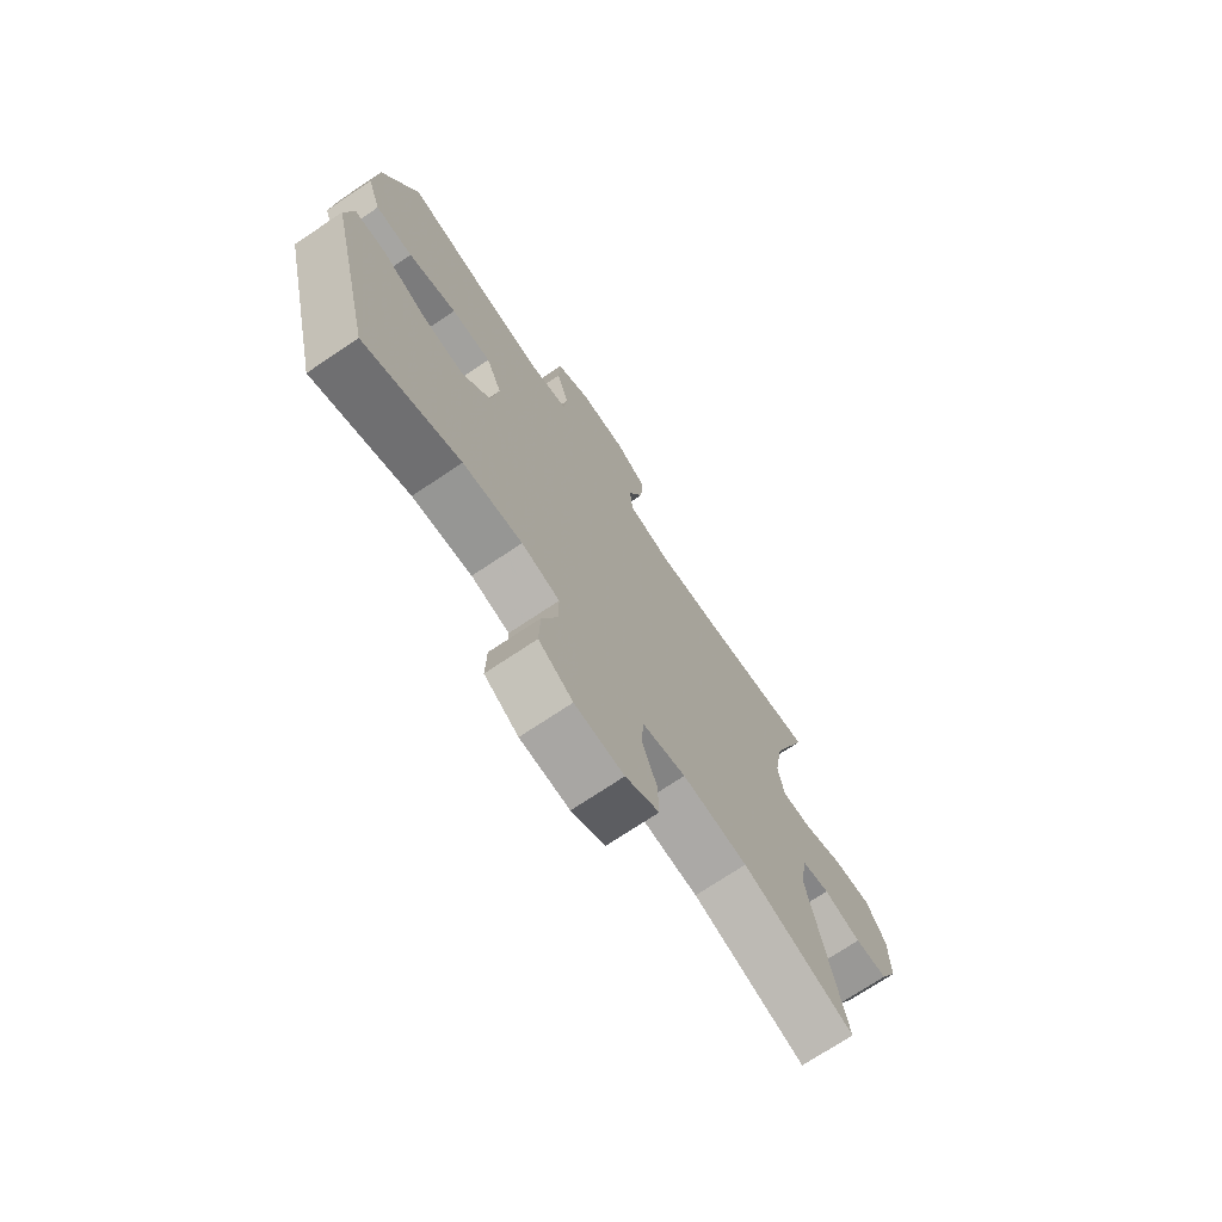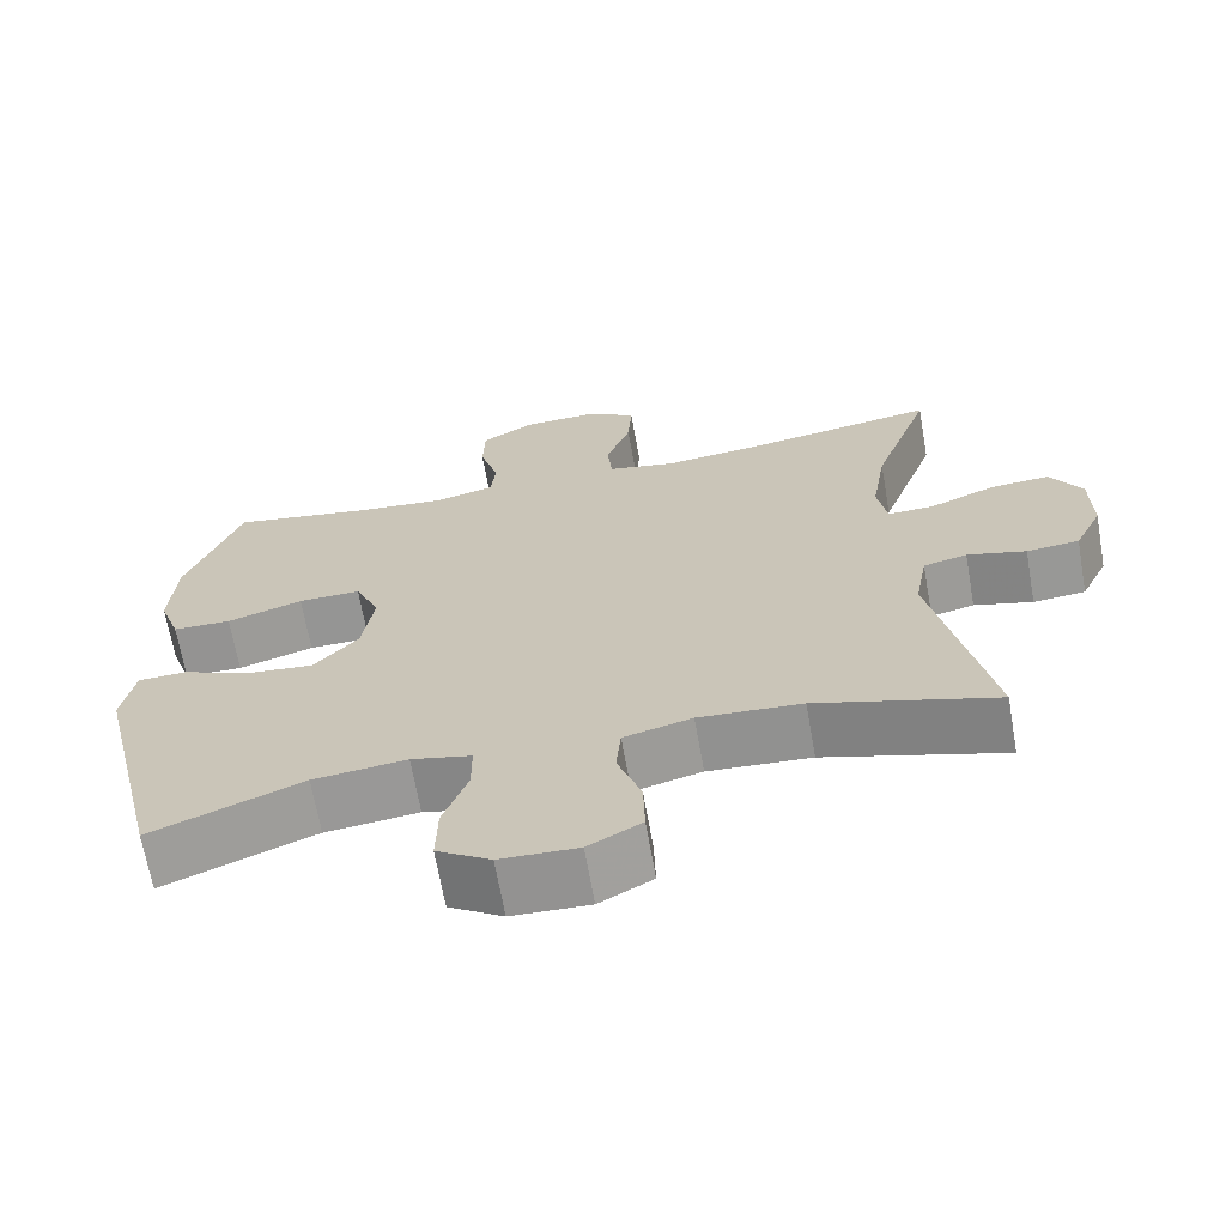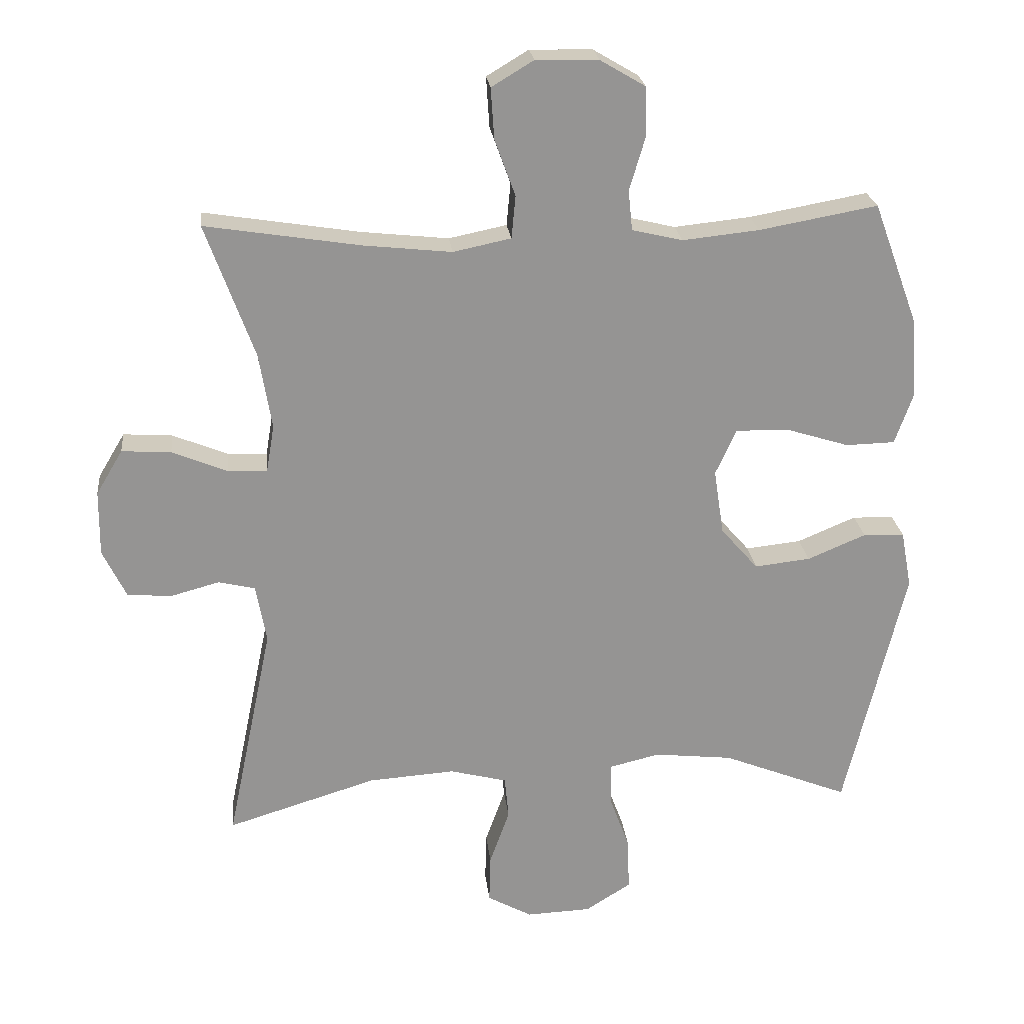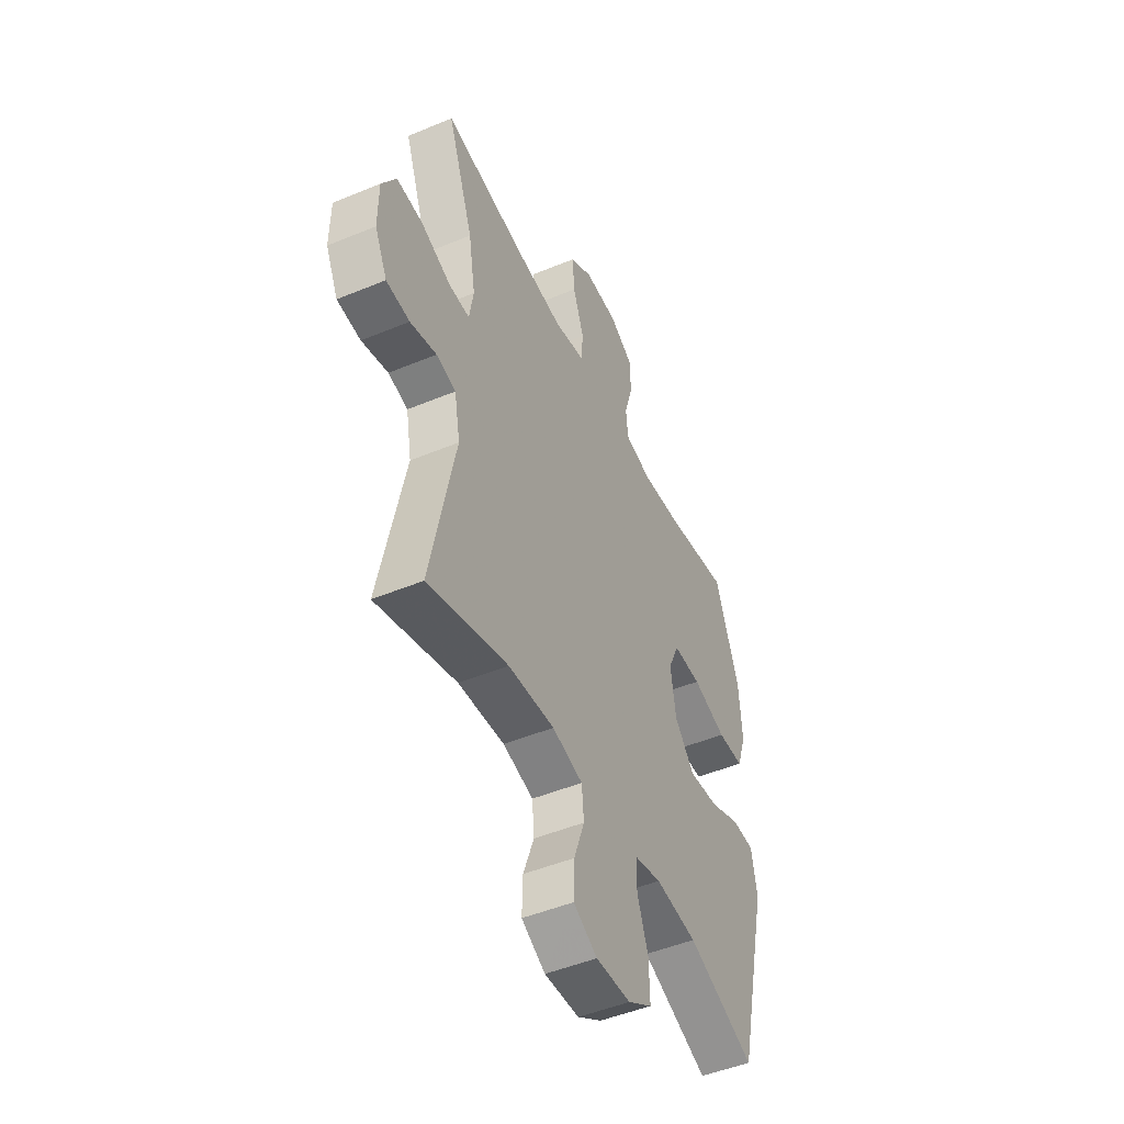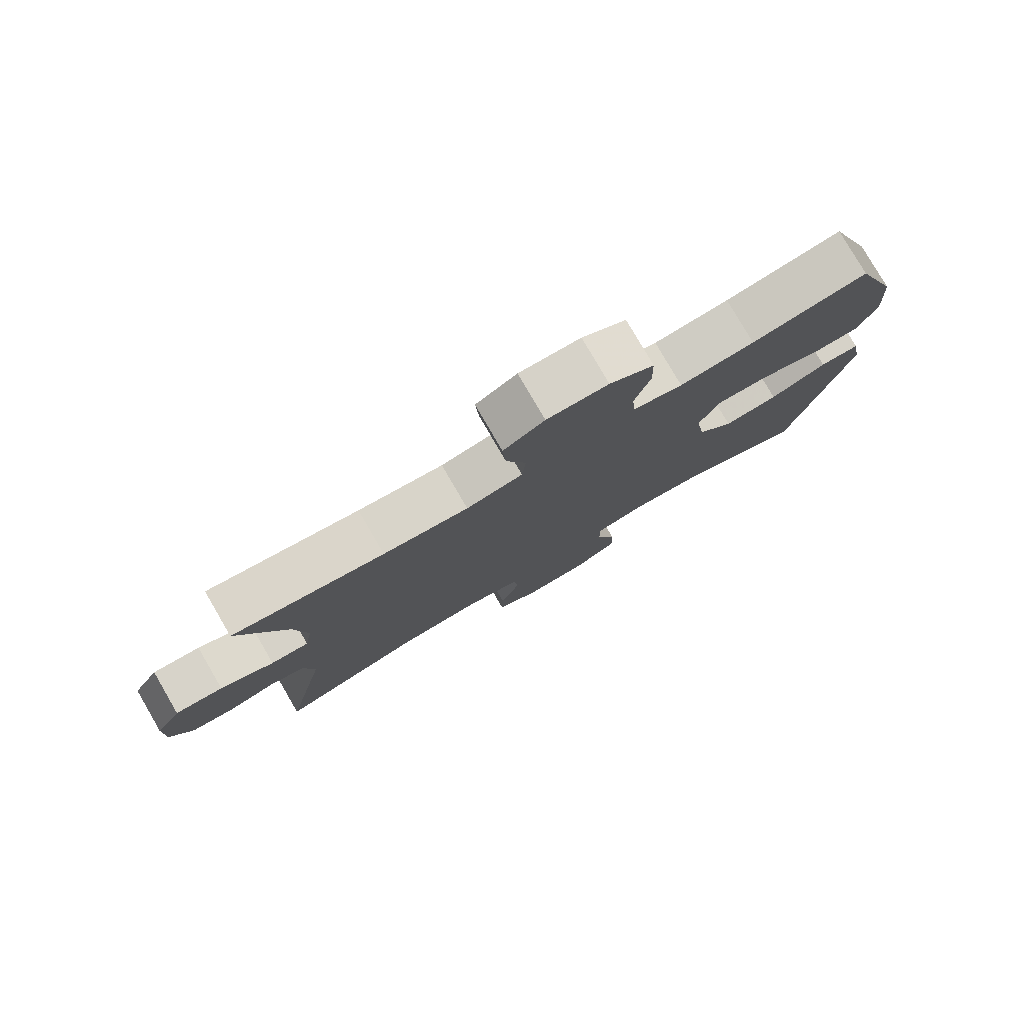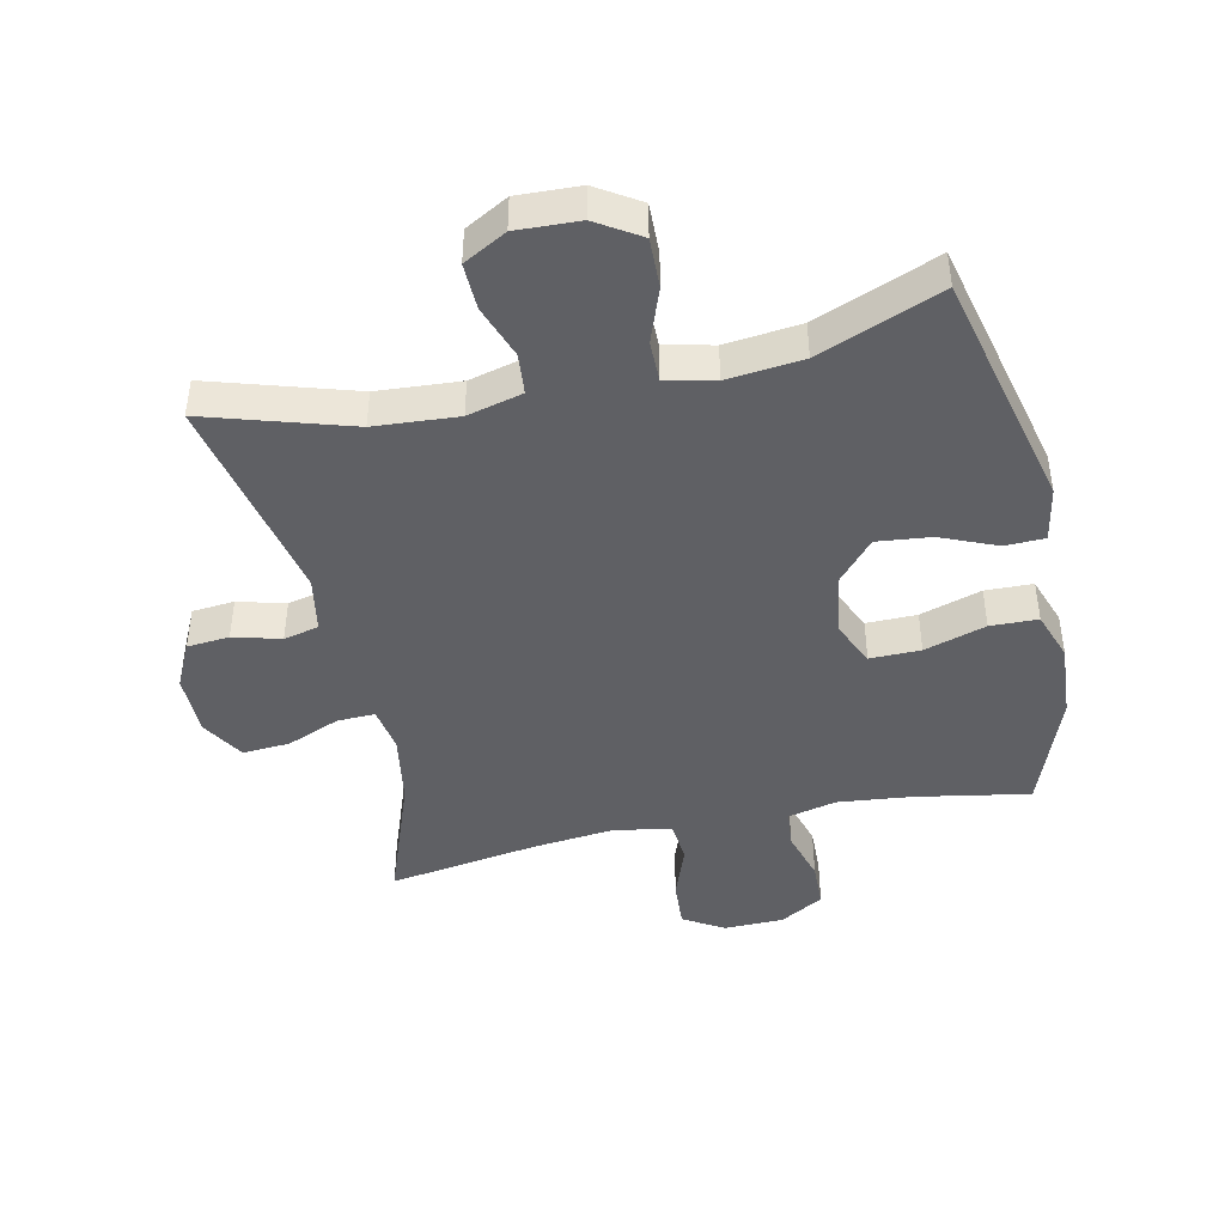
<metadata>
{"format":"obj","ext":"obj","renderer":"f3d","projection":"perspective","resolution":1024,"background":"white","views":[{"elev":-72.6,"azim":-56.2,"up":"+Z"},{"elev":-67.2,"azim":10.0,"up":"+Z"},{"elev":23.2,"azim":173.9,"up":"+Z"},{"elev":-48.3,"azim":114.9,"up":"+Z"},{"elev":79.4,"azim":149.8,"up":"+Z"},{"elev":-43.9,"azim":-167.7,"up":"+Y"}]}
</metadata>
<code>
v 0.5 0.07 0.5
v 0.427 0.07 0.299
v 0.408 0.07 0.185
v 0.42 0.07 0.114
v 0.479 0.07 0.116
v 0.562 0.07 0.15
v 0.636 0.07 0.155
v 0.676 0.07 0.088
v 0.677 0.07 -0.01
v 0.642 0.07 -0.082
v 0.576 0.07 -0.088
v 0.502 0.07 -0.068
v 0.447 0.07 -0.081
v 0.431 0.07 -0.168
v 0.5 0.07 -0.5
v 0.275 0.07 -0.431
v 0.145 0.07 -0.422
v 0.059 0.07 -0.444
v 0.053 0.07 -0.508
v 0.083 0.07 -0.592
v 0.085 0.07 -0.665
v 0.018 0.07 -0.702
v -0.08 0.07 -0.698
v -0.148 0.07 -0.655
v -0.146 0.07 -0.577
v -0.115 0.07 -0.492
v -0.115 0.07 -0.429
v -0.191 0.07 -0.411
v -0.309 0.07 -0.424
v -0.5 0.07 -0.5
v -0.59 0.07 -0.124
v -0.574 0.07 -0.038
v -0.512 0.07 -0.036
v -0.424 0.07 -0.073
v -0.34 0.07 -0.082
v -0.284 0.07 -0.018
v -0.269 0.07 0.08
v -0.3 0.07 0.149
v -0.379 0.07 0.148
v -0.475 0.07 0.118
v -0.549 0.07 0.12
v -0.576 0.07 0.197
v -0.568 0.07 0.316
v -0.5 0.07 0.5
v -0.322 0.07 0.468
v -0.207 0.07 0.456
v -0.131 0.07 0.474
v -0.125 0.07 0.534
v -0.149 0.07 0.615
v -0.147 0.07 0.688
v -0.079 0.07 0.728
v 0.015 0.07 0.73
v 0.078 0.07 0.692
v 0.073 0.07 0.616
v 0.042 0.07 0.531
v 0.048 0.07 0.467
v 0.135 0.07 0.449
v 0.266 0.07 0.463
v 0.5 0 0.5
v 0.427 0 0.299
v 0.408 0 0.185
v 0.42 0 0.114
v 0.479 0 0.116
v 0.562 0 0.15
v 0.636 0 0.155
v 0.676 0 0.088
v 0.677 0 -0.01
v 0.642 0 -0.082
v 0.576 0 -0.088
v 0.502 0 -0.068
v 0.447 0 -0.081
v 0.431 0 -0.168
v 0.5 0 -0.5
v 0.275 0 -0.431
v 0.145 0 -0.422
v 0.059 0 -0.444
v 0.053 0 -0.508
v 0.083 0 -0.592
v 0.085 0 -0.665
v 0.018 0 -0.702
v -0.08 0 -0.698
v -0.148 0 -0.655
v -0.146 0 -0.577
v -0.115 0 -0.492
v -0.115 0 -0.429
v -0.191 0 -0.411
v -0.309 0 -0.424
v -0.5 0 -0.5
v -0.59 0 -0.124
v -0.574 0 -0.038
v -0.512 0 -0.036
v -0.424 0 -0.073
v -0.34 0 -0.082
v -0.284 0 -0.018
v -0.269 0 0.08
v -0.3 0 0.149
v -0.379 0 0.148
v -0.475 0 0.118
v -0.549 0 0.12
v -0.576 0 0.197
v -0.568 0 0.316
v -0.5 0 0.5
v -0.322 0 0.468
v -0.207 0 0.456
v -0.131 0 0.474
v -0.125 0 0.534
v -0.149 0 0.615
v -0.147 0 0.688
v -0.079 0 0.728
v 0.015 0 0.73
v 0.078 0 0.692
v 0.073 0 0.616
v 0.042 0 0.531
v 0.048 0 0.467
v 0.135 0 0.449
v 0.266 0 0.463
f 52 53 54 55
f 52 55 56
f 51 52 56
f 48 49 50 51
f 47 48 51 56
f 46 47 56 57
f 42 43 44 45
f 42 45 46
f 39 40 41 42
f 38 39 42 46
f 37 38 46 57
f 31 32 33 34
f 29 30 31 34
f 28 29 34 35
f 27 28 35 36
f 23 24 25 26
f 23 26 27
f 22 23 27
f 19 20 21 22
f 18 19 22 27
f 17 18 27 36
f 14 15 16
f 13 14 16 17
f 9 10 11 12
f 9 12 13
f 8 9 13
f 5 6 7 8
f 4 5 8 13
f 3 4 13 17
f 58 1 2
f 36 37 57 58
f 17 36 58
f 2 3 17 58
f 113 112 111 110
f 114 113 110
f 114 110 109
f 109 108 107 106
f 114 109 106 105
f 115 114 105 104
f 103 102 101 100
f 104 103 100
f 100 99 98 97
f 104 100 97 96
f 115 104 96 95
f 92 91 90 89
f 92 89 88 87
f 93 92 87 86
f 94 93 86 85
f 84 83 82 81
f 85 84 81
f 85 81 80
f 80 79 78 77
f 85 80 77 76
f 94 85 76 75
f 74 73 72
f 75 74 72 71
f 70 69 68 67
f 71 70 67
f 71 67 66
f 66 65 64 63
f 71 66 63 62
f 75 71 62 61
f 60 59 116
f 116 115 95 94
f 116 94 75
f 116 75 61 60
f 1 59 60 2
f 2 60 61 3
f 3 61 62 4
f 4 62 63 5
f 5 63 64 6
f 6 64 65 7
f 7 65 66 8
f 8 66 67 9
f 9 67 68 10
f 10 68 69 11
f 11 69 70 12
f 12 70 71 13
f 13 71 72 14
f 14 72 73 15
f 15 73 74 16
f 16 74 75 17
f 17 75 76 18
f 18 76 77 19
f 19 77 78 20
f 20 78 79 21
f 21 79 80 22
f 22 80 81 23
f 23 81 82 24
f 24 82 83 25
f 25 83 84 26
f 26 84 85 27
f 27 85 86 28
f 28 86 87 29
f 29 87 88 30
f 30 88 89 31
f 31 89 90 32
f 32 90 91 33
f 33 91 92 34
f 34 92 93 35
f 35 93 94 36
f 36 94 95 37
f 37 95 96 38
f 38 96 97 39
f 39 97 98 40
f 40 98 99 41
f 41 99 100 42
f 42 100 101 43
f 43 101 102 44
f 44 102 103 45
f 45 103 104 46
f 46 104 105 47
f 47 105 106 48
f 48 106 107 49
f 49 107 108 50
f 50 108 109 51
f 51 109 110 52
f 52 110 111 53
f 53 111 112 54
f 54 112 113 55
f 55 113 114 56
f 56 114 115 57
f 57 115 116 58
f 58 116 59 1

</code>
